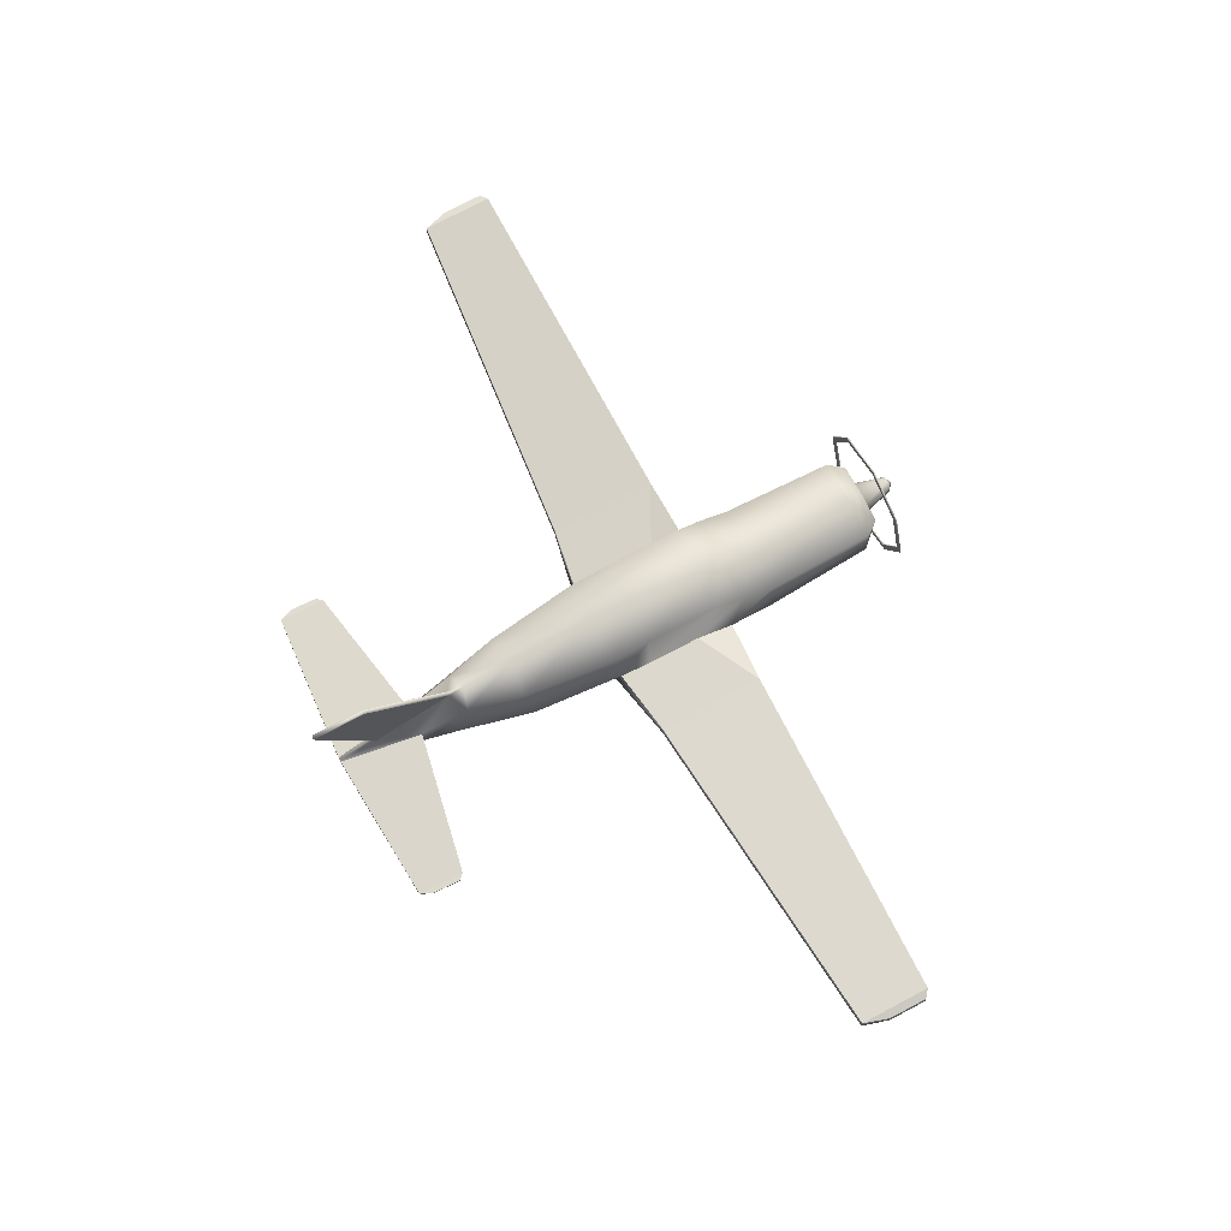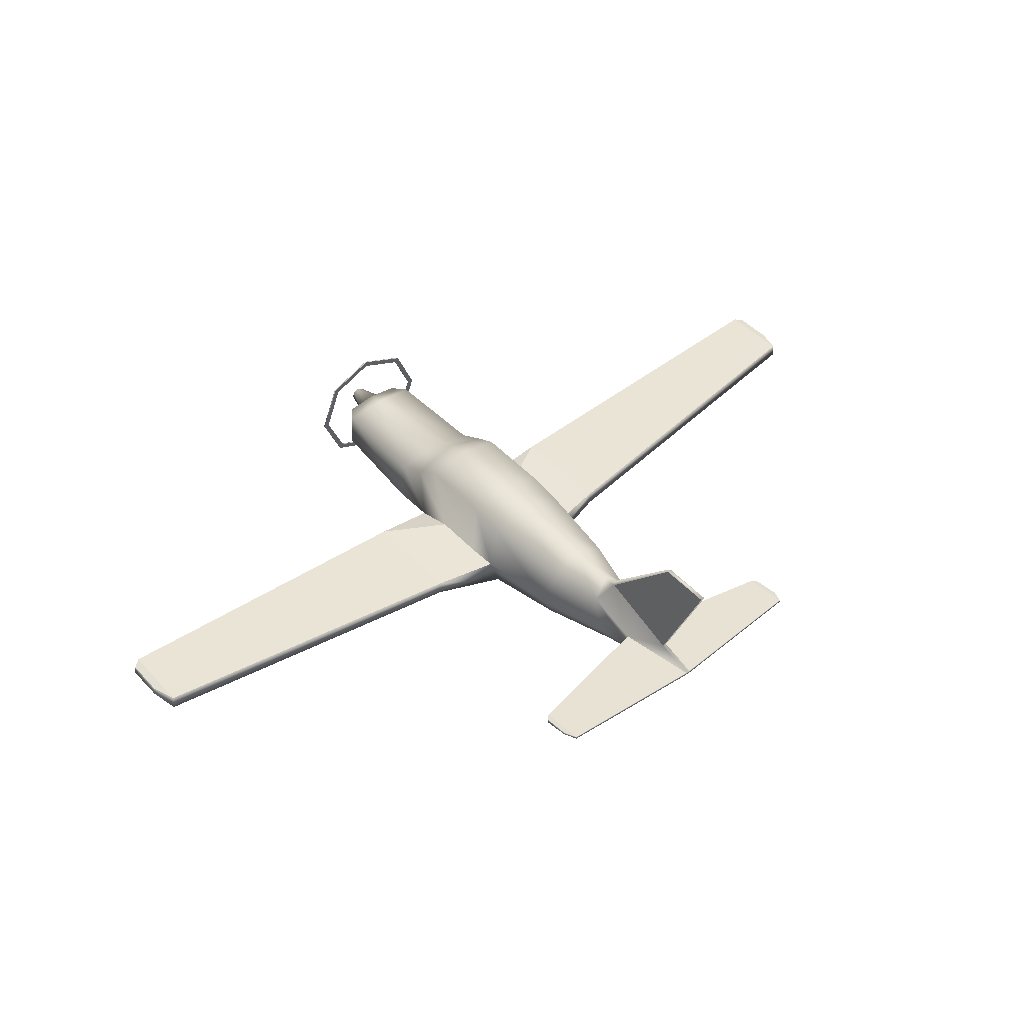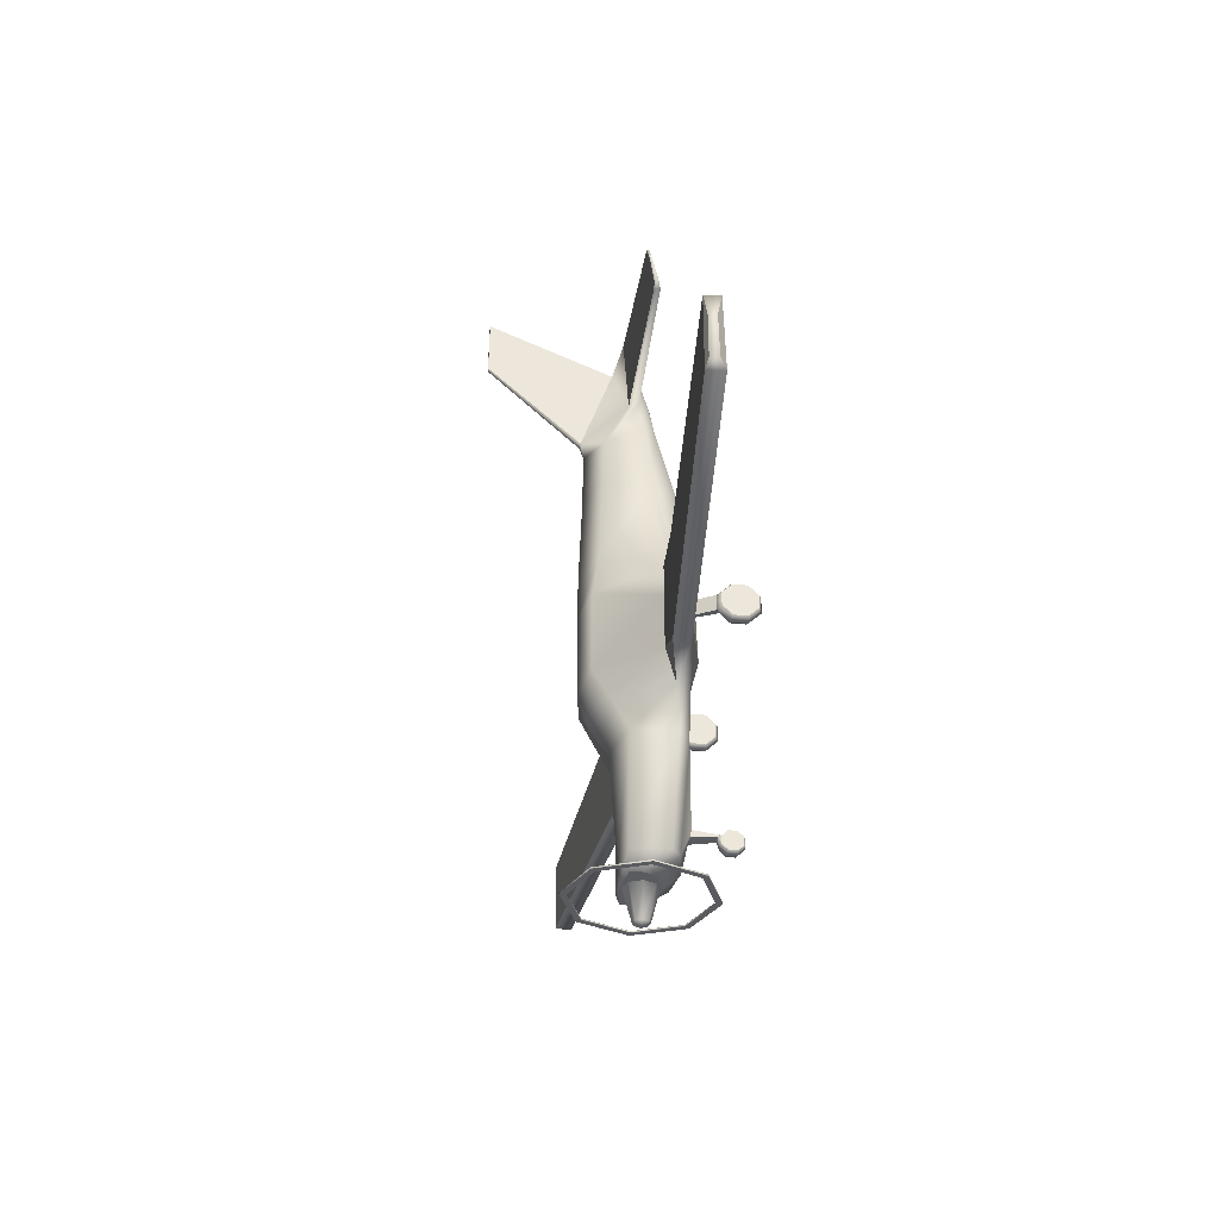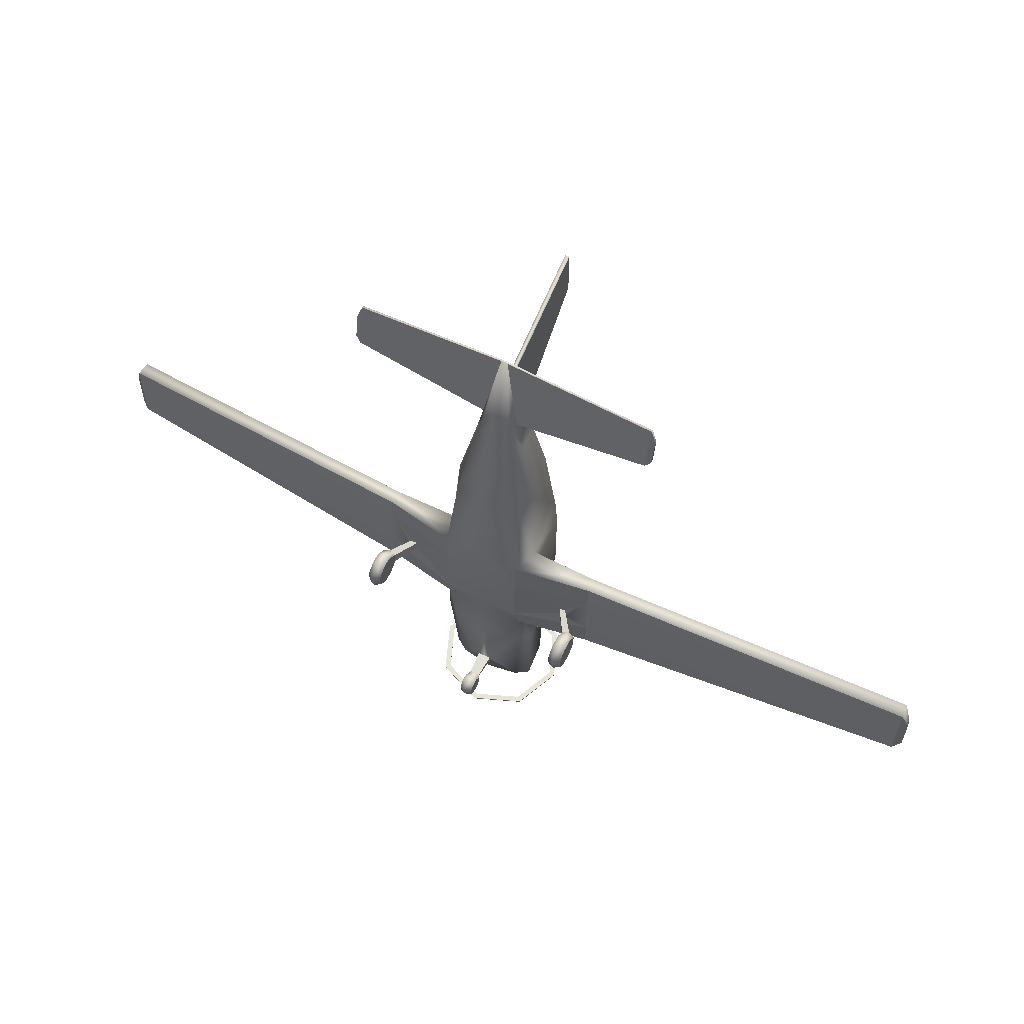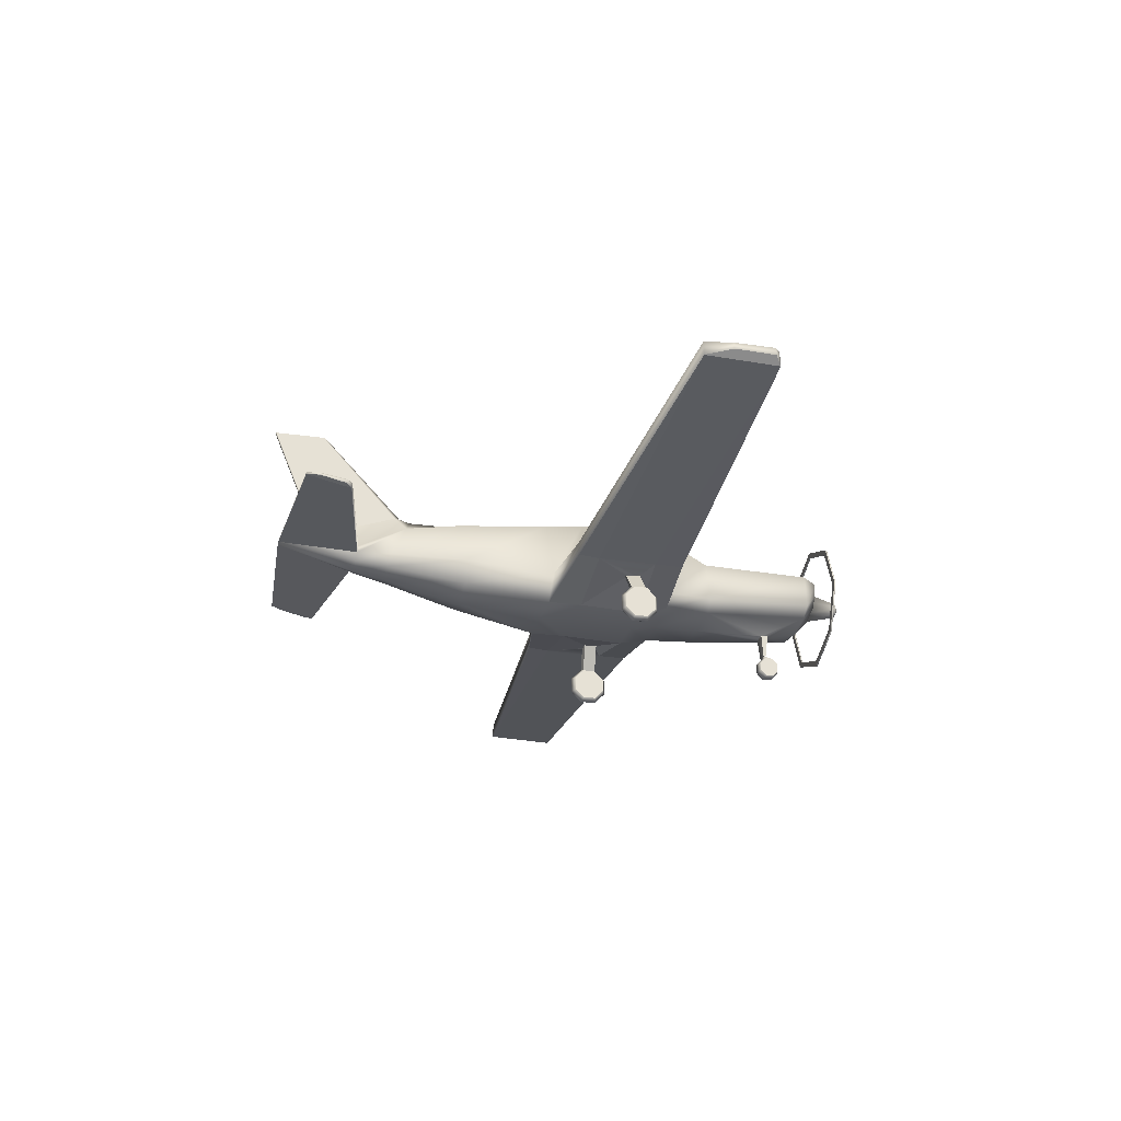
<metadata>
{"format":"obj","ext":"obj","renderer":"f3d","projection":"perspective","resolution":1024,"background":"white","views":[{"elev":75.3,"azim":62.2,"up":"+Y"},{"elev":45.5,"azim":-39.6,"up":"+Y"},{"elev":-33.5,"azim":-97.8,"up":"+Z"},{"elev":60.0,"azim":27.3,"up":"+Z"},{"elev":-27.0,"azim":76.6,"up":"+Y"}]}
</metadata>
<code>
o PA46_Circle.004
v -0.6845 1.935 -3.204
v -0.9681 1.251 -3.204
v -0.6845 0.5679 -3.204
v -0.6845 0.5679 -3.225
v -0.6845 1.935 -3.225
v -0.9681 1.251 -3.225
v -0.6251 0.6272 -3.225
v -0.884 1.251 -3.225
v -0.6251 0.6272 -3.204
v -0.6251 1.875 -3.204
v -0.6251 1.875 -3.225
v -0.884 1.251 -3.204
v -1.515 -0.000991 0.1075
v -1.42 0.04188 0.09081
v -1.609 0.04188 0.09081
v -1.515 0.001422 -0.1078
v -1.42 0.04391 -0.09021
v -1.609 0.04391 -0.09021
v -1.515 0.1603 -0.2583
v -1.42 0.1776 -0.2168
v -1.609 0.2686 0.002769
v -1.609 0.1776 -0.2168
v -1.515 0.3827 -0.2558
v -1.42 0.3645 -0.2147
v -1.42 0.2686 0.002769
v -1.609 0.3645 -0.2147
v -1.515 0.5382 -0.1019
v -1.42 0.4953 -0.08527
v -1.609 0.4953 -0.08527
v -1.515 0.5358 0.1133
v -1.42 0.4933 0.09574
v -1.609 0.4933 0.09574
v -1.515 0.3769 0.2638
v -1.42 0.3596 0.2223
v -1.609 0.3596 0.2223
v -1.515 0.1545 0.2614
v -1.42 0.1727 0.2203
v -1.609 0.1727 0.2203
v -0.6118 1.842 1.164
v -0.6749 1.038 1.061
v -0.56 0.6289 1.107
v -0.6061 1.919 0.6109
v -0.6933 1.038 0.6178
v -0.5543 0.6354 0.6191
v -0.634 1.711 -0.8586
v -0.7213 0.9061 -0.6795
v -0.5823 0.7125 -0.6795
v -0.5893 1.474 -2.875
v -0.6417 0.9731 -2.875
v -0.4547 0.8499 -2.875
v -0.4369 1.446 -3.09
v -0.4261 1.251 -3.09
v -0.3022 1.107 -3.09
v -0.1661 1.417 -3.09
v -0.2336 1.255 -3.09
v -0.1661 1.092 -3.09
v -0.07947 1.331 -3.535
v -0.1124 1.251 -3.535
v -0.07947 1.172 -3.535
v -0.2019 1.396 3.897
v -0.256 1.267 3.917
v -0.2019 1.148 3.917
v -1.637 0.8947 0.9154
v -1.62 1.097 0.9154
v -1.639 0.8678 0.6178
v -1.639 0.8678 -0.6139
v -1.62 1.097 -0.6139
v -6.436 1.327 0.5022
v -6.419 1.529 0.5022
v -6.438 1.3 -0.4928
v -6.419 1.529 -0.4928
v -6.548 1.4 0.1419
v -6.531 1.501 0.1419
v -6.55 1.387 -0.407
v -6.531 1.501 -0.407
v -2.149 1.267 4.273
v -2.149 1.351 4.263
v -0.04462 1.407 5.054
v -0.03155 1.439 5.049
v -2.149 1.407 4.909
v -2.149 1.439 4.906
v -2.222 1.299 4.348
v -2.222 1.356 4.342
v -2.222 1.382 4.722
v -2.222 1.413 4.718
v -0.5543 0.6054 -0.2586
v -0.6061 1.924 -0.4782
v -0.6933 1.038 -0.1404
v -1.639 0.8678 -0.2115
v -0.5319 0.7296 -1.33
v -0.6418 1.468 -1.295
v -0.7137 0.8726 -1.33
v -0.274 1.075 3.468
v -0.3577 1.249 3.427
v -0.274 1.733 3.205
v -0.03043 1.592 4.509
v -0.03043 2.008 3.35
v -0.03043 3.245 5.196
v -0.03043 3.253 4.474
v -0.09296 0.01776 -2.361
v -0.09296 0.01899 -2.471
v -0.09296 0.1551 -2.415
v -0.09296 0.09995 -2.548
v -0.09296 0.2132 -2.546
v -0.09296 0.2924 -2.468
v -0.09296 0.2912 -2.358
v -0.09296 0.2102 -2.282
v -0.09296 0.09698 -2.283
v -0.07175 0.3236 -2.343
v -0.07175 0.3243 -2.374
v -0.09727 0.6548 -2.312
v -0.09727 0.6718 -2.415
v -1.306 0.8143 0.1392
v -1.211 0.8251 0.1209
v -1.309 0.8269 -0.07567
v -1.214 0.8357 -0.05983
v -0.4601 0.8428 2.333
v -0.4601 1.776 2.448
v -0.5926 1.155 2.373
v 0.6845 1.935 -3.204
v 0.9681 1.251 -3.204
v 0.6845 0.5679 -3.204
v 0.6845 0.5679 -3.225
v 0.6845 1.935 -3.225
v 0.9681 1.251 -3.225
v 0.6251 0.6272 -3.225
v 0.884 1.251 -3.225
v 0.6251 0.6272 -3.204
v 0.6251 1.875 -3.204
v 0.6251 1.875 -3.225
v 0.884 1.251 -3.204
v 0 2.218 -3.204
v 0 0.2849 -3.204
v 0 0.2849 -3.225
v 0 2.218 -3.225
v 0 0.3688 -3.204
v 0 2.134 -3.204
v 0 2.134 -3.225
v 0 0.3688 -3.225
v 1.515 -0.000991 0.1075
v 1.42 0.04188 0.09081
v 1.609 0.04188 0.09081
v 1.515 0.001422 -0.1078
v 1.42 0.04391 -0.09021
v 1.609 0.04391 -0.09021
v 1.515 0.1603 -0.2583
v 1.42 0.1776 -0.2168
v 1.609 0.2686 0.002769
v 1.609 0.1776 -0.2168
v 1.515 0.3827 -0.2558
v 1.42 0.3645 -0.2147
v 1.42 0.2686 0.002769
v 1.609 0.3645 -0.2147
v 1.515 0.5382 -0.1019
v 1.42 0.4953 -0.08527
v 1.609 0.4953 -0.08527
v 1.515 0.5358 0.1133
v 1.42 0.4933 0.09574
v 1.609 0.4933 0.09574
v 1.515 0.3769 0.2638
v 1.42 0.3596 0.2223
v 1.609 0.3596 0.2223
v 1.515 0.1545 0.2614
v 1.42 0.1727 0.2203
v 1.609 0.1727 0.2203
v 0 2.023 1.168
v 0.6118 1.842 1.164
v 0.6749 1.038 1.061
v 0.56 0.6289 1.107
v 0 0.631 1.111
v 0 2.025 0.6109
v 0.6061 1.919 0.6109
v 0.6933 1.038 0.6178
v 0.5543 0.6354 0.6191
v 0 0.6507 0.6181
v 0 1.917 -0.8498
v 0.634 1.711 -0.8586
v 0.7213 0.9061 -0.6795
v 0.5823 0.7125 -0.6795
v 0 0.6718 -0.6707
v 0 1.529 -2.875
v 0.5893 1.474 -2.875
v 0.6417 0.9731 -2.875
v 0.4547 0.8499 -2.875
v 0 0.7776 -2.875
v 0 1.508 -3.09
v 0.4369 1.446 -3.09
v 0.4261 1.251 -3.09
v 0.3022 1.107 -3.09
v 0 1.006 -3.09
v 0 1.485 -3.09
v 0.1661 1.417 -3.09
v 0.2336 1.255 -3.09
v 0.1661 1.092 -3.09
v 0 1.025 -3.09
v 0 1.363 -3.535
v 0.07947 1.331 -3.535
v 0.1124 1.251 -3.535
v 0.07947 1.172 -3.535
v 0 1.139 -3.535
v 0 1.251 -3.601
v 0.2019 1.396 3.897
v 0.256 1.267 3.917
v 0.2019 1.148 3.917
v 0 1.08 3.937
v 1.637 0.8947 0.9154
v 1.62 1.097 0.9154
v 1.639 0.8678 0.6178
v 1.639 0.8678 -0.6139
v 1.62 1.097 -0.6139
v 6.436 1.327 0.5022
v 6.419 1.529 0.5022
v 6.438 1.3 -0.4928
v 6.419 1.529 -0.4928
v 6.548 1.4 0.1419
v 6.531 1.501 0.1419
v 6.55 1.387 -0.407
v 6.531 1.501 -0.407
v 2.149 1.267 4.273
v 2.149 1.351 4.263
v 0.04462 1.407 5.054
v 0.03155 1.439 5.049
v 2.149 1.407 4.909
v 2.149 1.439 4.906
v 2.222 1.299 4.348
v 2.222 1.356 4.342
v 2.222 1.382 4.722
v 2.222 1.413 4.718
v 0.5543 0.6054 -0.2586
v 0 0.6009 -0.267
v 0.6061 1.924 -0.4782
v 0.6933 1.038 -0.1404
v 0 2.023 -0.5172
v 1.639 0.8678 -0.2115
v 0.5319 0.7296 -1.33
v 0 0.6768 -1.33
v 0.6418 1.468 -1.295
v 0.7137 0.8726 -1.33
v 0 1.63 -1.295
v 0 0.9968 3.455
v 0.274 1.075 3.468
v 0.3577 1.249 3.427
v 0.274 1.733 3.205
v 0 1.968 3.124
v 0.03043 1.592 4.509
v 0 1.593 4.513
v 0.03043 2.008 3.35
v 0 2.017 3.281
v 0.03043 3.245 5.196
v 0 3.239 5.199
v 0.03043 3.253 4.474
v 0 3.254 4.443
v 0 1.407 5.054
v 0 1.439 5.049
v 0 -0.008209 -2.351
v 0.09296 0.01776 -2.361
v 0 -0.006748 -2.482
v 0.09296 0.01899 -2.471
v 0 0.08952 -2.573
v 0.09296 0.1551 -2.415
v 0.09296 0.09995 -2.548
v 0 0.2242 -2.571
v 0.09296 0.2132 -2.546
v 0 0.3184 -2.478
v 0.09296 0.2924 -2.468
v 0 0.3169 -2.348
v 0.09296 0.2912 -2.358
v 0 0.2207 -2.256
v 0.09296 0.2102 -2.282
v 0 0.08599 -2.258
v 0.09296 0.09698 -2.283
v 0 0.3376 -2.339
v 0.07175 0.3236 -2.343
v 0.07175 0.3243 -2.374
v 0 0.3384 -2.377
v 0 0.6563 -2.308
v 0.09727 0.6548 -2.312
v 0.09727 0.6718 -2.415
v 0 0.6741 -2.422
v 1.306 0.8143 0.1392
v 1.211 0.8251 0.1209
v 1.309 0.8269 -0.07567
v 1.214 0.8357 -0.05983
v 0.4601 0.8428 2.333
v 0.4601 1.776 2.448
v 0 1.975 2.414
v 0 0.7287 2.333
v 0.5926 1.155 2.373
f 8 6 5 11
f 137 132 1 10
f 9 3 133 136
f 7 4 6 8
f 10 1 2 12
f 139 134 4 7
f 11 5 135 138
f 12 2 3 9
f 31 34 25
f 18 15 21
f 22 18 21
f 14 17 25
f 27 30 113 115
f 38 35 21
f 34 37 25
f 17 20 25
f 32 29 21
f 15 38 21
f 29 26 21
f 37 14 25
f 20 24 25
f 35 32 21
f 24 28 25
f 26 22 21
f 28 31 25
f 44 41 63 65
f 88 46 67
f 51 186 191 54
f 190 53 56 195
f 52 51 54 55
f 53 52 55 56
f 61 78 80 76
f 44 65 113 114
f 40 43 64
f 43 88 67 64
f 63 68 65
f 68 72 74 70
f 77 81 79 60
f 77 83 85 81
f 76 80 84 82
f 69 71 75 73
f 47 86 89 66
f 66 89 70
f 101 100 102
f 103 101 102
f 108 107 102
f 106 105 102
f 100 108 102
f 105 104 102
f 107 106 102
f 104 103 102
f 110 109 111 112
f 109 272 276 111
f 275 110 112 279
f 30 31 114 113
f 31 28 116 114
f 28 27 115 116
f 86 116 115 89
f 44 114 116 86
f 68 70 89 65
f 69 64 67 71
f 97 96 98 99
f 127 130 124 125
f 137 129 120 132
f 128 136 133 122
f 126 127 125 123
f 129 131 121 120
f 139 126 123 134
f 130 138 135 124
f 131 128 122 121
f 158 152 161
f 145 148 142
f 149 148 145
f 141 152 144
f 154 282 280 157
f 165 148 162
f 161 152 164
f 144 152 147
f 159 148 156
f 142 148 165
f 156 148 153
f 164 152 141
f 147 152 151
f 162 148 159
f 151 152 155
f 153 148 149
f 155 152 158
f 174 208 206 169
f 232 210 178
f 187 192 191 186
f 190 195 194 189
f 188 193 192 187
f 189 194 193 188
f 203 219 223 221
f 174 281 280 208
f 168 207 173
f 173 207 210 232
f 206 208 211
f 211 213 217 215
f 220 202 222 224
f 220 224 228 226
f 219 225 227 223
f 212 216 218 214
f 179 209 234 229
f 209 213 234
f 258 260 256
f 261 260 258
f 271 260 269
f 267 260 265
f 256 260 271
f 265 260 263
f 269 260 267
f 263 260 261
f 274 278 277 273
f 273 277 276 272
f 275 279 278 274
f 157 280 281 158
f 158 281 283 155
f 155 283 282 154
f 229 234 282 283
f 174 229 283 281
f 211 208 234 213
f 212 214 210 207
f 247 251 249 245
f 132 135 5 1
f 2 6 4 3
f 1 5 6 2
f 3 4 134 133
f 9 136 139 7
f 7 8 12 9
f 11 138 137 10
f 12 8 11 10
f 13 16 17 14
f 13 15 18 16
f 16 19 20 17
f 18 22 19 16
f 19 23 24 20
f 22 26 23 19
f 23 27 28 24
f 26 29 27 23
f 29 32 30 27
f 30 33 34 31
f 32 35 33 30
f 33 36 37 34
f 35 38 36 33
f 36 13 14 37
f 38 15 13 36
f 170 41 44 175
f 40 39 42 43
f 39 166 171 42
f 230 86 47 180
f 88 87 45 46
f 87 233 176 45
f 111 90 50 112
f 92 91 48 49
f 90 92 49 50
f 91 239 181 48
f 185 50 53 190
f 49 48 51 52
f 50 49 52 53
f 48 181 186 51
f 56 55 58 59
f 54 191 196 57
f 195 56 59 200
f 55 54 57 58
f 59 58 201
f 57 196 201
f 200 59 201
f 58 57 201
f 93 240 205 62
f 95 94 61 60
f 94 93 62 61
f 95 60 97
f 205 253 78 62
f 244 95 97 248
f 66 70 71 67
f 46 47 66 67
f 41 40 64 63
f 64 69 68 63
f 68 69 73 72
f 71 70 74 75
f 82 84 85 83
f 60 61 76 77
f 78 79 81 80
f 77 76 82 83
f 80 81 85 84
f 73 75 74 72
f 42 171 233 87
f 43 42 87 88
f 175 44 86 230
f 45 176 239 91
f 47 46 92 90
f 46 45 91 92
f 180 47 90 236
f 286 118 95 244
f 119 117 93 94
f 118 119 94 95
f 117 287 240 93
f 248 97 99 252
f 96 246 250 98
f 79 78 253 254
f 96 79 254 246
f 255 100 101 257
f 101 103 259 257
f 103 104 262 259
f 104 105 264 262
f 106 266 272 109
f 106 107 268 266
f 107 108 270 268
f 108 100 255 270
f 105 106 109 110
f 264 105 110 275
f 50 185 279 112
f 111 276 236 90
f 65 89 115 113
f 41 170 287 117
f 39 40 119 118
f 40 41 117 119
f 166 39 118 286
f 98 250 252 99
f 60 96 97
f 79 96 60
f 62 78 61
f 132 120 124 135
f 121 122 123 125
f 120 121 125 124
f 122 133 134 123
f 128 126 139 136
f 126 128 131 127
f 130 129 137 138
f 131 129 130 127
f 140 141 144 143
f 140 143 145 142
f 143 144 147 146
f 145 143 146 149
f 146 147 151 150
f 149 146 150 153
f 150 151 155 154
f 153 150 154 156
f 156 154 157 159
f 157 158 161 160
f 159 157 160 162
f 160 161 164 163
f 162 160 163 165
f 163 164 141 140
f 165 163 140 142
f 170 175 174 169
f 168 173 172 167
f 167 172 171 166
f 230 180 179 229
f 232 178 177 231
f 231 177 176 233
f 277 278 184 235
f 238 183 182 237
f 235 184 183 238
f 237 182 181 239
f 185 190 189 184
f 183 188 187 182
f 184 189 188 183
f 182 187 186 181
f 194 199 198 193
f 192 197 196 191
f 195 200 199 194
f 193 198 197 192
f 199 201 198
f 197 201 196
f 200 201 199
f 198 201 197
f 241 204 205 240
f 243 202 203 242
f 242 203 204 241
f 243 247 202
f 205 204 221 253
f 244 248 247 243
f 209 210 214 213
f 178 210 209 179
f 169 206 207 168
f 207 206 211 212
f 211 215 216 212
f 214 218 217 213
f 225 226 228 227
f 202 220 219 203
f 221 223 224 222
f 220 226 225 219
f 223 227 228 224
f 216 215 217 218
f 172 231 233 171
f 173 232 231 172
f 175 230 229 174
f 177 237 239 176
f 179 235 238 178
f 178 238 237 177
f 180 236 235 179
f 286 244 243 285
f 288 242 241 284
f 285 243 242 288
f 284 241 240 287
f 248 252 251 247
f 245 249 250 246
f 222 254 253 221
f 245 246 254 222
f 255 257 258 256
f 258 257 259 261
f 261 259 262 263
f 263 262 264 265
f 267 273 272 266
f 267 266 268 269
f 269 268 270 271
f 271 270 255 256
f 265 274 273 267
f 264 275 274 265
f 184 278 279 185
f 277 235 236 276
f 208 280 282 234
f 169 284 287 170
f 167 285 288 168
f 168 288 284 169
f 166 286 285 167
f 249 251 252 250
f 202 247 245
f 222 202 245
f 204 203 221

</code>
